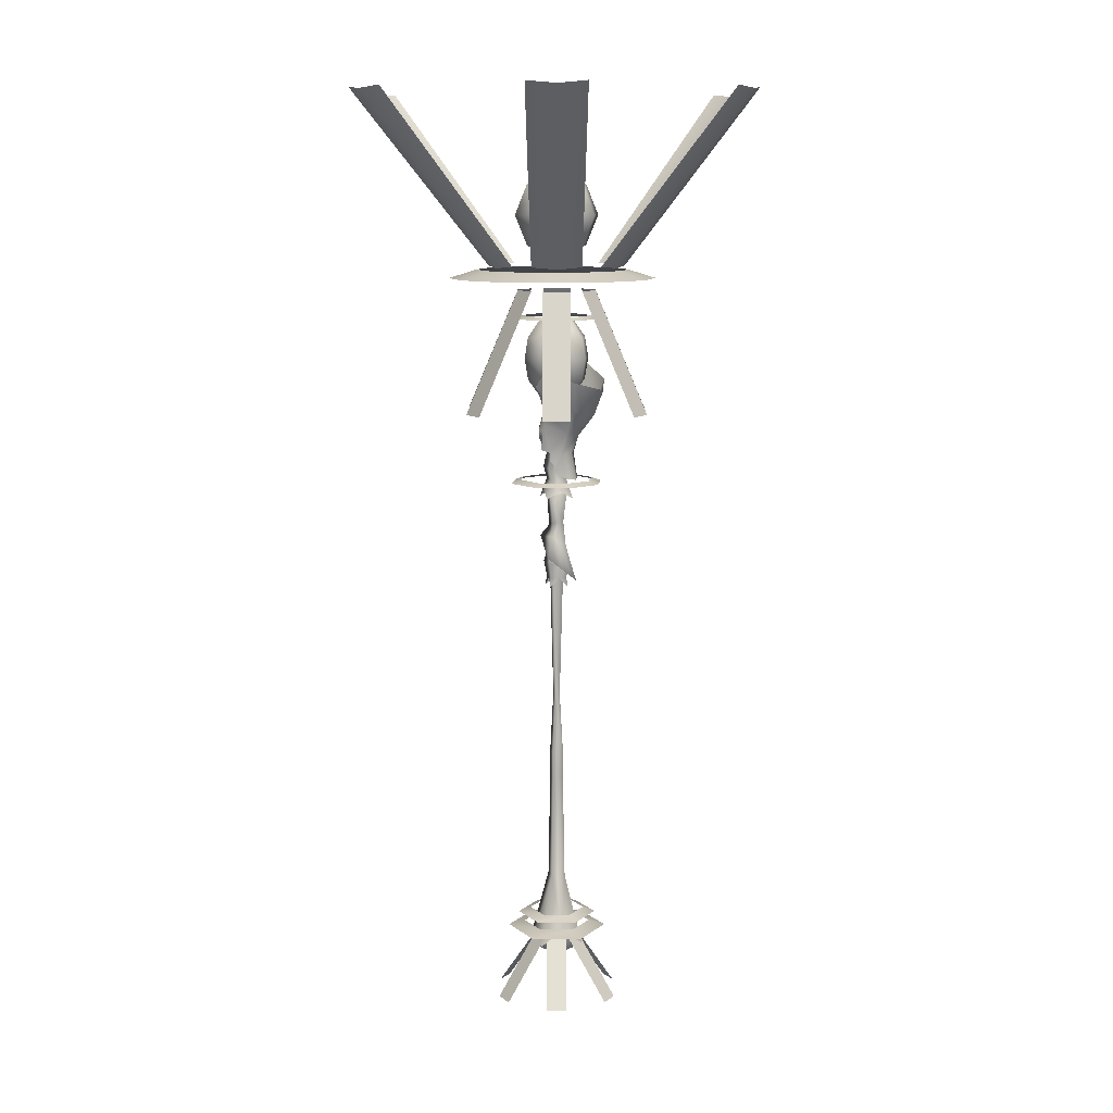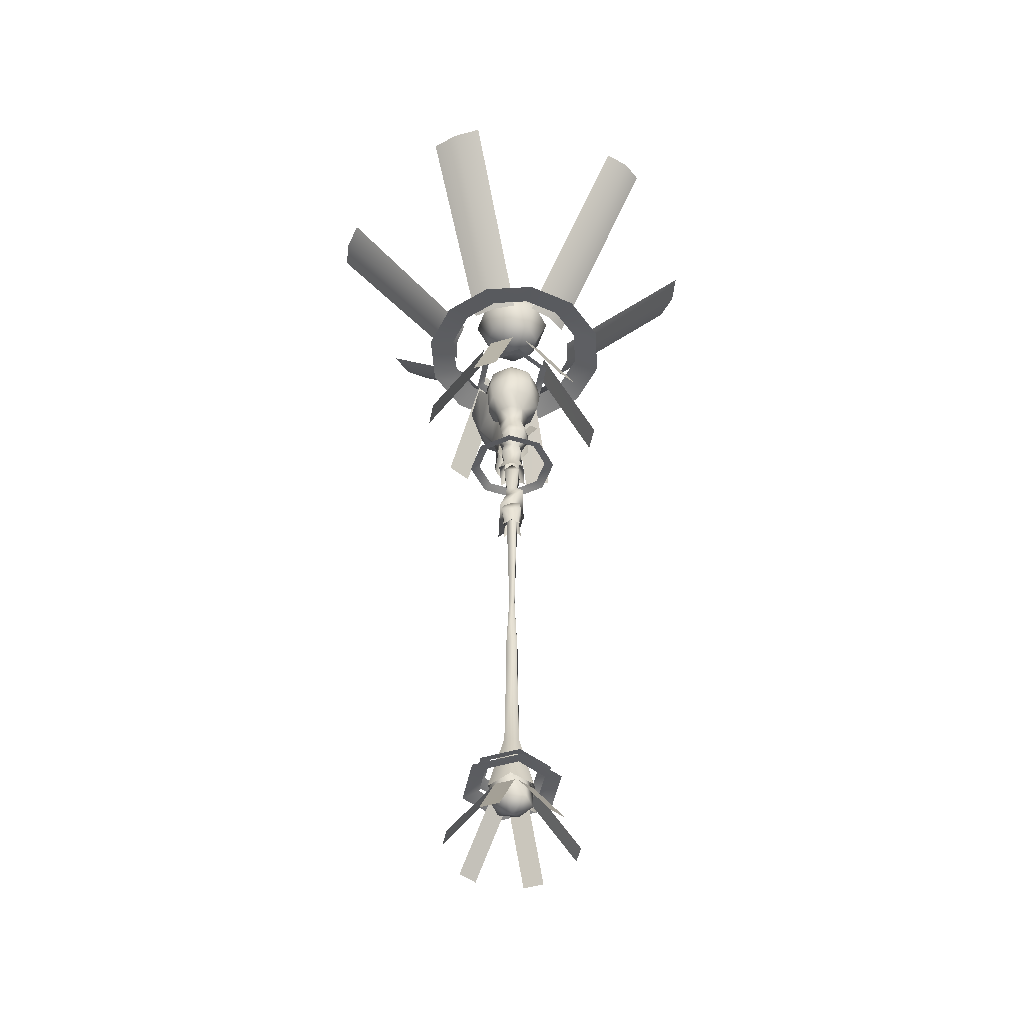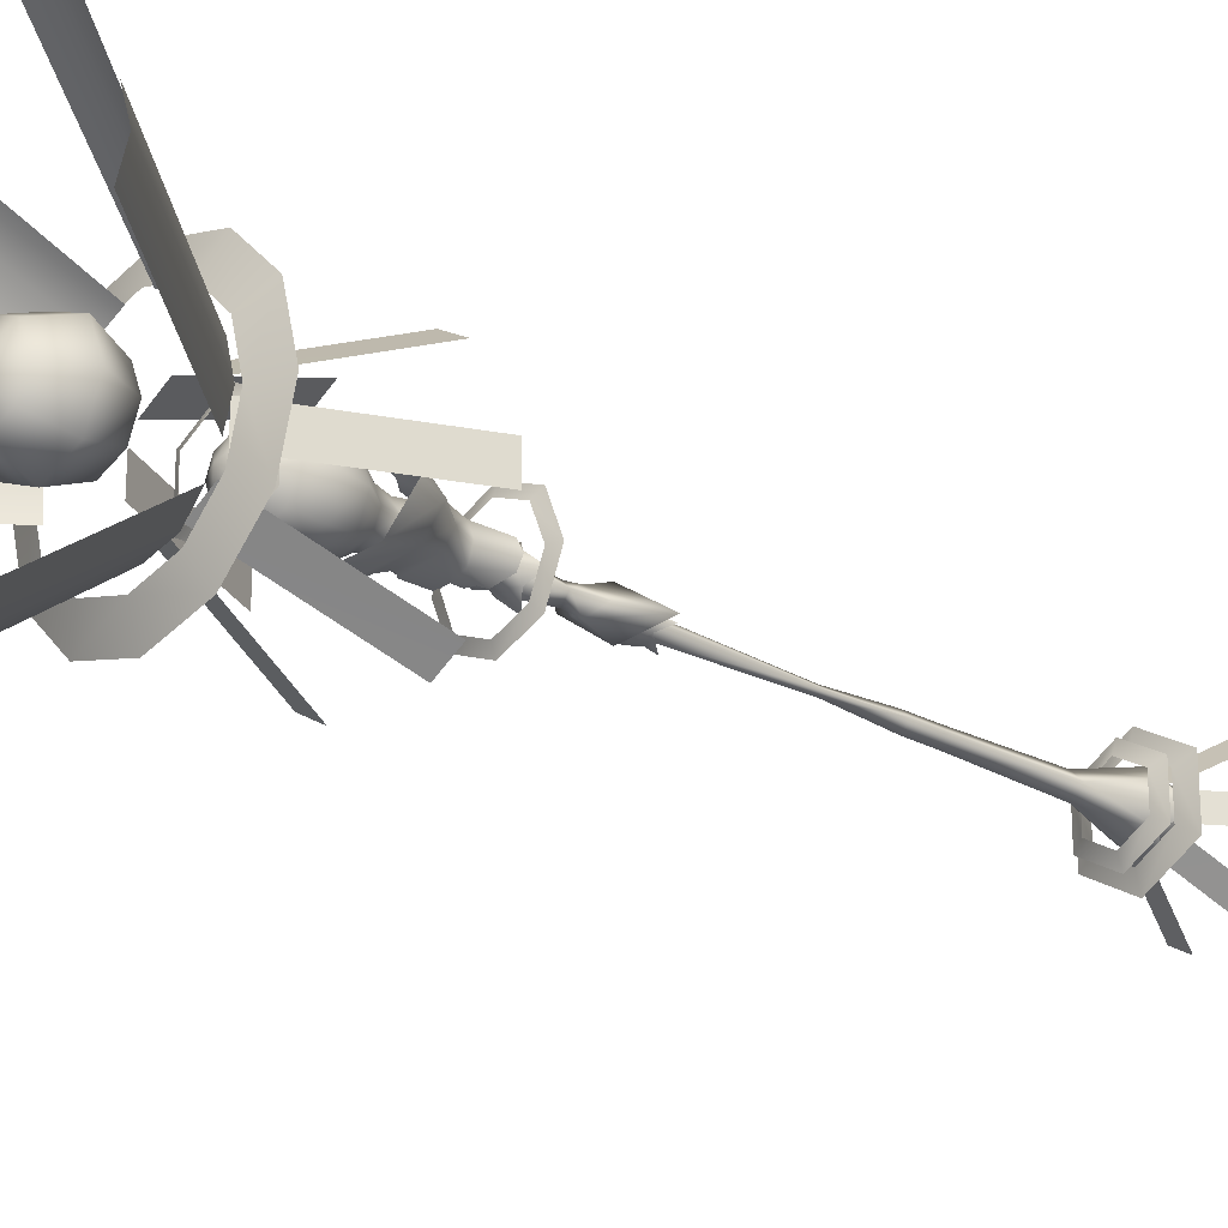
<metadata>
{"format":"obj","ext":"obj","renderer":"f3d","projection":"perspective","resolution":1024,"background":"white","views":[{"elev":10.3,"azim":-150.1,"up":"+Y"},{"elev":-48.1,"azim":48.8,"up":"+Y"},{"elev":-23.3,"azim":-133.7,"up":"+Z"}]}
</metadata>
<code>
o MDL_w21stx2_bod00
v 0 -0.2881 0.02
v 0.0097 -0.1281 -0
v 0 -0.1281 0.01
v 0.0197 -0.2881 -0
v 0 -0.3631 0.02
v 0.0197 -0.3631 -0
v -0.02 -0.2881 -0
v -0.01 -0.1281 -0
v -0.02 -0.3631 -0
v 0 0.1978 0.02
v 0.0197 0.1978 0
v -0.02 0.1978 0
v 0 -0.6372 0.0259
v 0.04 -0.7822 0.04
v 0.0259 -0.6372 -0
v 0 -0.8222 0.08
v -0.04 -0.7822 0.04
v 0.08 -0.8222 -0
v -0.0259 -0.6372 -0
v -0.08 -0.8222 -0
v 0 0.2328 0.0391
v 0.0388 0.2328 0
v 0.0147 0.1928 0.015
v 0.0297 0.2628 0
v 0 0.2628 0.03
v 0 0.2778 0
v -0.0391 0.2328 0
v -0.015 0.1928 0.015
v -0.03 0.2628 0
v -0.03 0.1928 0
v -0.035 0.1678 0
v 0 0.1928 0.03
v 0.0297 0.1928 0
v 0 0.1678 0.035
v 0.0347 0.1678 0
v 0 0.3025 0.0241
v 0.0497 0.3009 0
v 0.0222 0.3328 0
v 0 0.2478 0.045
v -0.06 0.1878 0
v -0.0288 0.2778 0
v 0 0.3391 0.02
v 0 0.4137 0.03
v 0.0297 0.4137 0
v -0.0209 0.3438 0
v -0.03 0.4137 0
v 0 0.4575 0
v 0.0397 0.4878 0
v 0 0.4578 0.03
v 0.0297 0.4578 0
v 0 0.4878 0.04
v 0.0297 0.5278 0
v 0 0.5278 0.03
v -0.03 0.4578 0
v -0.04 0.4878 0
v -0.03 0.5278 0
v 0.0247 0.4278 0.025
v 0.0497 0.4078 0
v -0.025 0.4278 0.025
v -0.05 0.4078 0
v 0 0.4078 0.05
v 0.0313 0.5672 0.0391
v 0.0538 0.5672 0
v -0.0225 0.5672 0.0391
v -0.045 0.5672 0
v -0.0194 0.64 0.0334
v -0.045 0.5878 0
v -0.0225 0.5878 0.0391
v -0.0384 0.64 0
v -0.0334 0.6797 0.0334
v -0.0475 0.6797 0
v -0.0547 0.7222 0.0547
v -0.0775 0.7222 0
v -0.0613 0.7769 0.0613
v -0.0866 0.7769 0
v -0.0547 0.8316 0.0547
v -0.0775 0.8316 0
v -0.0334 0.8744 0.0334
v -0.0475 0.8744 0
v 0 0.8991 0
v 0.0191 0.64 0.0334
v 0.0313 0.5878 0.0391
v 0.0384 0.64 0
v 0 0.6797 0.0475
v 0.0334 0.6797 0.0334
v 0 0.7222 0.0775
v 0.0547 0.7222 0.0547
v 0.0538 0.5878 0
v 0.0472 0.6797 0
v 0 0.8744 0.0475
v 0.0334 0.8744 0.0334
v 0.0472 0.8744 0
v 0.0547 0.8316 0.0547
v 0.0772 0.8316 0
v 0.0609 0.7769 0.0613
v 0.0866 0.7769 0
v 0.0772 0.7222 0
v 0 0.8316 0.0775
v 0 0.7769 0.0866
v 0 -0.2881 -0.0197
v 0 -0.1281 -0.0097
v 0 0.1978 -0.0197
v 0 -0.6372 -0.0259
v 0.04 -0.7822 -0.0397
v -0.04 -0.7822 -0.0397
v 0 -0.8222 -0.0797
v 0 -0.3631 -0.0197
v 0 0.2328 -0.0388
v 0.0147 0.1928 -0.0147
v 0 0.1928 -0.0297
v -0.015 0.1928 -0.0147
v 0 0.1678 -0.0347
v 0 0.2628 -0.0297
v 0 0.3025 -0.0237
v 0 0.2478 -0.0447
v 0 0.3391 -0.0197
v 0 0.4137 -0.0297
v 0 0.4578 -0.0297
v 0 0.4878 -0.0397
v -0.025 0.4278 -0.0247
v 0 0.4078 -0.0497
v 0 0.5278 -0.0297
v 0.0247 0.4278 -0.0247
v 0.0313 0.5672 -0.0388
v -0.0225 0.5672 -0.0388
v -0.0194 0.64 -0.0331
v -0.0225 0.5878 -0.0388
v 0.0191 0.64 -0.0331
v 0 0.6797 -0.0472
v 0.0313 0.5878 -0.0388
v -0.0334 0.6797 -0.0334
v 0 0.7222 -0.0772
v 0.0334 0.6797 -0.0334
v 0.0547 0.7222 -0.0547
v -0.0334 0.8744 -0.0334
v 0 0.8744 -0.0472
v 0.0334 0.8744 -0.0334
v -0.0547 0.8316 -0.0547
v -0.0613 0.7769 -0.0609
v 0 0.8316 -0.0772
v 0 0.7769 -0.0866
v 0.0547 0.8316 -0.0547
v 0.0609 0.7769 -0.0609
v -0.0547 0.7222 -0.0547
v -0.0322 0.7578 0.1063
v -0.0819 0.6484 0.0578
v 0.0034 0.7078 0.1019
v -0.0997 0.7209 0.0787
v -0.0184 0.6634 0.0769
v -0.0516 0.585 0.0359
v -0.0144 0.6278 0.0609
v 0.005 0.6062 0.0584
v -0.0053 0.5303 0.0447
v 0.0172 0.5378 0.0509
v -0.0178 0.4978 0.0422
v -0.0053 0.5078 0.0453
v -0.0334 0.5278 0.0325
v -0.0178 0.4778 0.0409
v -0.0494 0.4609 0.0241
v -0.0459 0.5278 0
v -0.0594 0.4578 0
v -0.0494 0.4609 -0.0237
v -0.1134 0.6328 0
v -0.1403 0.6978 0
v -0.0662 0.5753 0
v 0.0034 0.7078 -0.1016
v -0.0819 0.6484 -0.0575
v -0.0322 0.7578 -0.1063
v -0.0184 0.6634 -0.0766
v -0.0997 0.7209 -0.0784
v -0.0144 0.6278 -0.0606
v -0.0516 0.585 -0.0359
v 0.005 0.6062 -0.0584
v -0.0053 0.5303 -0.0447
v 0.0172 0.5378 -0.0506
v -0.0178 0.4978 -0.0422
v -0.0053 0.5078 -0.0453
v -0.0334 0.5278 -0.0322
v -0.0178 0.4778 -0.0409
v 0.0122 0.9841 0.2703
v 0.0122 1.007 0.1981
v -0.1228 0.9841 0.2341
v 0.1472 0.9841 0.2341
v -0.0869 1.007 0.1716
v -0.1594 1.007 0.0991
v -0.2219 0.9841 0.135
v -0.1859 1.007 0
v -0.2578 0.9841 0
v 0.2822 0.9841 0
v 0.2103 1.007 0
v 0.2459 0.9841 0.135
v 0.2459 0.9841 -0.135
v 0.1838 1.007 0.0991
v 0.1112 1.007 0.1716
v 0.0122 1.007 -0.1981
v 0.0122 0.9841 -0.27
v -0.1228 0.9841 -0.2338
v 0.1472 0.9841 -0.2338
v 0.1112 1.007 -0.1716
v -0.0869 1.007 -0.1716
v -0.2219 0.9841 -0.135
v -0.1594 1.007 -0.0991
v 0.1838 1.007 -0.0991
f 1 3 2
f 2 4 1
f 5 1 4
f 4 6 5
f 7 8 3
f 3 1 7
f 9 7 1
f 1 5 9
f 3 10 11
f 10 3 8
f 3 11 2
f 10 8 12
f 13 15 14
f 14 16 13
f 17 13 16
f 14 15 18
f 17 20 19
f 19 13 17
f 6 15 13
f 13 5 6
f 5 13 19
f 19 9 5
f 21 23 22
f 22 24 21
f 25 21 24
f 24 26 25
f 27 28 21
f 21 25 27
f 29 27 25
f 25 26 29
f 28 27 30
f 30 31 28
f 21 28 32
f 32 23 21
f 23 33 22
f 23 32 34
f 32 28 34
f 33 23 35
f 36 37 38
f 37 36 39
f 40 36 41
f 36 40 39
f 42 44 43
f 43 45 42
f 36 42 45
f 45 41 36
f 42 38 44
f 43 46 45
f 47 46 43
f 47 43 44
f 38 42 36
f 37 39 40
f 48 49 50
f 49 48 51
f 52 51 48
f 51 52 53
f 51 54 49
f 54 51 55
f 53 55 51
f 55 53 56
f 57 50 49
f 50 57 58
f 59 54 60
f 54 59 49
f 49 61 57
f 59 61 49
f 62 52 63
f 53 52 62
f 62 64 53
f 64 65 56
f 66 67 68
f 67 66 69
f 70 69 66
f 69 70 71
f 72 71 70
f 71 72 73
f 74 73 72
f 73 74 75
f 76 75 74
f 75 76 77
f 78 77 76
f 77 78 79
f 80 79 78
f 81 68 82
f 82 83 81
f 81 66 68
f 66 81 84
f 85 84 81
f 84 85 86
f 87 86 85
f 82 88 83
f 84 70 66
f 89 81 83
f 81 89 85
f 80 78 90
f 80 90 91
f 92 80 91
f 91 93 92
f 94 92 93
f 93 95 94
f 96 94 95
f 95 87 96
f 97 96 87
f 74 98 76
f 98 74 99
f 72 99 74
f 99 72 86
f 70 86 72
f 86 70 84
f 99 93 98
f 93 99 95
f 86 95 99
f 95 86 87
f 89 87 85
f 87 89 97
f 98 78 76
f 90 78 98
f 98 93 90
f 90 93 91
f 65 68 67
f 68 65 64
f 64 82 68
f 82 64 62
f 62 88 82
f 88 62 63
f 53 64 56
f 100 2 101
f 101 7 100
f 9 100 7
f 4 2 100
f 8 7 101
f 101 11 102
f 11 101 2
f 8 102 12
f 102 8 101
f 15 103 104
f 103 15 6
f 103 105 106
f 105 103 19
f 106 104 103
f 18 15 104
f 20 105 19
f 103 6 107
f 107 19 103
f 9 19 107
f 4 107 6
f 107 4 100
f 107 100 9
f 108 22 109
f 109 110 108
f 111 108 110
f 110 112 111
f 27 108 111
f 111 30 27
f 24 22 108
f 108 113 24
f 113 108 27
f 27 29 113
f 113 29 26
f 24 113 26
f 33 109 22
f 110 109 112
f 109 33 35
f 30 111 31
f 114 38 37
f 37 115 114
f 114 40 41
f 40 114 115
f 116 117 44
f 117 116 45
f 114 45 116
f 38 116 44
f 46 117 45
f 117 46 47
f 117 47 44
f 116 38 114
f 45 114 41
f 115 37 40
f 48 50 118
f 118 119 48
f 118 54 119
f 54 118 120
f 121 120 118
f 55 119 54
f 52 48 119
f 119 122 52
f 122 119 55
f 55 56 122
f 123 118 50
f 50 58 123
f 60 54 120
f 121 118 123
f 63 52 124
f 124 88 63
f 122 124 52
f 124 122 125
f 56 125 122
f 65 125 56
f 126 127 67
f 127 126 128
f 129 128 126
f 69 126 67
f 128 130 127
f 130 128 83
f 89 83 128
f 88 130 83
f 131 126 69
f 126 131 129
f 132 129 131
f 129 132 133
f 134 133 132
f 133 134 89
f 97 89 134
f 71 131 69
f 133 128 129
f 128 133 89
f 135 79 80
f 80 136 135
f 137 136 80
f 80 92 137
f 75 77 138
f 138 139 75
f 139 138 140
f 140 141 139
f 141 140 142
f 142 143 141
f 143 142 94
f 94 96 143
f 71 73 144
f 144 131 71
f 144 132 131
f 77 79 135
f 135 138 77
f 135 140 138
f 136 140 135
f 140 136 142
f 137 142 136
f 142 137 92
f 94 142 92
f 73 75 139
f 139 144 73
f 144 139 141
f 141 132 144
f 132 141 143
f 143 134 132
f 134 143 96
f 96 97 134
f 65 67 127
f 127 125 65
f 125 127 130
f 130 124 125
f 130 88 124
f 145 147 146
f 146 148 145
f 149 146 147
f 150 146 151
f 151 152 150
f 153 150 152
f 152 154 153
f 149 151 146
f 155 153 156
f 157 155 158
f 158 159 157
f 160 157 159
f 159 161 160
f 162 160 161
f 163 164 148
f 148 146 163
f 165 163 146
f 146 150 165
f 157 165 150
f 165 157 160
f 153 157 150
f 157 153 155
f 166 168 167
f 167 169 166
f 167 168 170
f 170 163 167
f 165 167 163
f 167 172 171
f 171 169 167
f 173 171 172
f 172 174 173
f 175 173 174
f 174 176 177
f 176 174 178
f 172 178 174
f 178 172 165
f 178 179 176
f 179 178 162
f 164 163 170
f 172 167 165
f 178 165 160
f 160 162 178
f 180 181 182
f 181 180 183
f 182 181 184
f 182 185 186
f 185 182 184
f 186 185 187
f 187 188 186
f 189 190 191
f 190 189 192
f 191 190 193
f 183 193 194
f 193 183 191
f 194 181 183
f 195 196 197
f 196 195 198
f 199 198 195
f 200 195 197
f 201 202 197
f 202 201 187
f 188 187 201
f 200 197 202
f 203 190 192
f 203 198 199
f 198 203 192
o MDL_w21stx2_bod01
v -0.0688 0.4575 0.0688
v -0.0869 0.4481 0.0869
v -0.1225 0.4487 0
v 0 0.4569 0.0969
v -0.0969 0.4569 0
v -0.0869 0.4481 -0.0869
v 0 0.4487 0.1225
v 0.0688 0.4575 0.0688
v 0.0869 0.4481 0.0869
v 0.0969 0.4569 0
v 0.1225 0.4487 0
v 0.0688 0.4575 -0.0688
v 0.0869 0.4481 -0.0869
v 0 0.4569 -0.0969
v 0 0.4487 -0.1225
v -0.0688 0.4575 -0.0688
v 0 1.259 0
v 0 1.226 0.0794
v 0.0556 1.226 0.0562
v -0.0562 1.226 0.0562
v 0.0787 1.226 0
v 0.0556 1.226 -0.0556
v 0 1.226 -0.0787
v -0.0562 1.226 -0.0556
v -0.0794 1.226 0
v 0 1.147 0.1119
v 0.0787 1.147 0.0794
v 0.1119 1.147 0
v 0.0787 1.147 -0.0787
v 0 1.147 -0.1119
v -0.0794 1.147 -0.0787
v -0.1119 1.147 0
v -0.0794 1.147 0.0794
v 0.0556 1.068 0.0562
v 0 1.068 0.0794
v 0 1.035 0
v 0.0787 1.068 0
v 0.0556 1.068 -0.0556
v 0 1.068 -0.0787
v -0.0562 1.068 -0.0556
v -0.0794 1.068 0
v -0.0562 1.068 0.0562
v 0 1.268 0.0406
v 0 1.261 0.0575
v 0.04 1.261 0.0406
v 0.0281 1.268 0.0288
v 0.0569 1.261 0
v 0.04 1.268 0
v 0.04 1.261 -0.04
v 0.0281 1.268 -0.0281
v 0 1.261 -0.0569
v 0 1.268 -0.04
v -0.0406 1.261 -0.04
v -0.0288 1.268 -0.0281
v -0.0575 1.261 0
v -0.0406 1.268 0
v -0.0406 1.261 0.0406
v -0.0288 1.268 0.0288
v -0.1138 -0.7831 0.0656
v 0 -0.7713 0.0875
v -0.0756 -0.7713 0.0437
v 0 -0.7831 0.1312
v 0.075 -0.7713 0.0437
v 0.1131 -0.7831 0.0656
v 0.075 -0.7713 -0.0431
v 0.1131 -0.7831 -0.065
v 0 -0.7713 -0.0869
v 0 -0.7831 -0.1306
v -0.0756 -0.7713 -0.0431
v -0.1138 -0.7831 -0.065
v -0.09 -0.745 0.0519
v 0 -0.7331 0.0719
v -0.0625 -0.7331 0.0362
v 0 -0.745 0.1037
v 0.0619 -0.7331 0.0362
v 0.0894 -0.745 0.0519
v 0.0619 -0.7331 -0.0356
v 0.0894 -0.745 -0.0519
v 0 -0.7331 -0.0719
v 0 -0.745 -0.1037
v -0.0625 -0.7331 -0.0356
v -0.09 -0.745 -0.0519
v 0.0525 -0.8394 -0
v 0.0237 -0.8394 0.0444
v 0.0237 -0.7806 0.0444
v 0 -0.8687 -0
v 0.0288 -0.8394 -0.0444
v 0.0525 -0.7806 -0
v 0.0288 -0.7806 -0.0444
v -0.0244 -0.8394 -0.0444
v -0.0244 -0.7806 -0.0444
v -0.0531 -0.8394 -0
v -0.0531 -0.7806 -0
v -0.0288 -0.8394 0.0444
v -0.0288 -0.7806 0.0444
v 0.06 -0.9681 -0.1569
v 0.0494 -0.8075 -0.0338
v 0.0044 -0.8075 -0.06
v 0.1056 -0.9681 -0.1306
v -0.005 -0.8075 0.06
v -0.1056 -0.9681 0.1312
v -0.05 -0.8075 0.0344
v -0.0606 -0.9681 0.1569
v 0.1663 -0.9681 -0.0256
v 0.0544 -0.8075 0.0262
v 0.0544 -0.8075 -0.0256
v 0.1663 -0.9681 0.0262
v -0.0544 -0.8075 0.0262
v -0.1663 -0.9681 -0.0256
v -0.0544 -0.8075 -0.0256
v -0.1663 -0.9681 0.0262
v -0.1056 -0.9681 -0.1306
v -0.005 -0.8075 -0.06
v -0.05 -0.8075 -0.0338
v -0.0606 -0.9681 -0.1569
v 0.0494 -0.8075 0.0344
v 0.06 -0.9681 0.1569
v 0.0044 -0.8075 0.06
v 0.1056 -0.9681 0.1312
v -0.5581 1.456 0
v -0.1675 1.019 -0.0637
v -0.5437 1.462 -0.0637
v -0.1794 1.013 0
v -0.1675 1.019 0.0637
v -0.5437 1.462 0.0637
v 0.1669 1.019 -0.0637
v 0.5581 1.456 0
v 0.5431 1.462 -0.0637
v 0.1794 1.013 0
v 0.1669 1.019 0.0637
v 0.5431 1.462 0.0637
v 0.2788 1.456 0.4825
v 0.0281 1.019 0.1769
v 0.0894 1.013 0.1556
v 0.2037 1.462 0.5038
v 0.1388 1.019 0.1131
v 0.3394 1.462 0.44
v -0.1394 1.019 -0.1125
v -0.2794 1.456 -0.4819
v -0.09 1.013 -0.155
v -0.3394 1.462 -0.44
v -0.0281 1.019 -0.1769
v -0.2044 1.462 -0.5038
v -0.2794 1.456 0.4825
v -0.1394 1.019 0.1131
v -0.09 1.013 0.1556
v -0.3394 1.462 0.44
v -0.0281 1.019 0.1769
v -0.2044 1.462 0.5038
v 0.0281 1.019 -0.1769
v 0.2788 1.456 -0.4819
v 0.0894 1.013 -0.155
v 0.2037 1.462 -0.5038
v 0.1388 1.019 -0.1125
v 0.3394 1.462 -0.44
v 0.0938 0.6369 -0.2344
v 0.0787 0.9538 -0.0656
v 0.0169 0.9538 -0.1013
v 0.1556 0.6369 -0.1981
v -0.0175 0.9538 0.1019
v -0.1563 0.6369 0.1988
v -0.0794 0.9538 0.0662
v -0.0944 0.6369 0.2344
v -0.1563 0.6369 -0.1981
v -0.0175 0.9538 -0.1013
v -0.0794 0.9538 -0.0656
v -0.0944 0.6369 -0.2344
v 0.0787 0.9538 0.0662
v 0.0938 0.6369 0.2344
v 0.0169 0.9538 0.1019
v 0.1556 0.6369 0.1988
v 0.25 0.6369 -0.0356
v 0.0962 0.9538 0.0356
v 0.0962 0.9538 -0.0356
v 0.25 0.6369 0.0356
v -0.0969 0.9538 0.0356
v -0.25 0.6369 -0.0356
v -0.0969 0.9538 -0.0356
v -0.25 0.6369 0.0356
v -0.0994 0.8794 0.0575
v 0 0.8881 0.0938
v -0.0806 0.8881 0.0469
v 0 0.8794 0.115
v 0.0806 0.8881 0.0469
v 0.0994 0.8794 0.0575
v 0.0806 0.8881 -0.0463
v 0.0994 0.8794 -0.0569
v 0 0.8881 -0.0931
v 0 0.8794 -0.1144
v -0.0806 0.8881 -0.0463
v -0.0994 0.8794 -0.0569
f 204 206 205
f 205 207 204
f 206 204 208
f 208 209 206
f 207 205 210
f 210 211 207
f 211 210 212
f 212 213 211
f 213 212 214
f 214 215 213
f 215 214 216
f 216 217 215
f 217 216 218
f 218 219 217
f 219 218 209
f 209 208 219
f 220 221 222
f 221 220 223
f 220 222 224
f 220 224 225
f 220 225 226
f 220 226 227
f 220 227 228
f 220 228 223
f 221 229 230
f 222 221 230
f 230 231 222
f 224 222 231
f 231 232 224
f 225 224 232
f 232 233 225
f 226 225 233
f 233 234 226
f 227 226 234
f 234 235 227
f 228 227 235
f 235 236 228
f 223 228 236
f 236 229 223
f 223 229 221
f 237 229 238
f 238 239 237
f 240 237 239
f 230 229 237
f 237 240 230
f 231 230 240
f 240 241 231
f 232 231 241
f 241 242 232
f 233 232 242
f 242 243 233
f 234 233 243
f 243 244 234
f 235 234 244
f 244 245 235
f 236 235 245
f 245 238 236
f 236 238 229
f 239 241 240
f 241 239 242
f 239 243 242
f 243 239 244
f 239 245 244
f 245 239 238
f 246 247 248
f 249 246 248
f 248 250 249
f 251 249 250
f 250 252 251
f 253 251 252
f 252 254 253
f 255 253 254
f 254 256 255
f 257 255 256
f 256 258 257
f 259 257 258
f 258 260 259
f 261 259 260
f 260 247 261
f 261 247 246
f 262 264 263
f 265 262 263
f 263 266 265
f 267 265 266
f 266 268 267
f 269 267 268
f 268 270 269
f 271 269 270
f 270 272 271
f 273 271 272
f 272 264 273
f 262 273 264
f 274 276 275
f 277 274 275
f 275 278 277
f 279 277 278
f 278 280 279
f 281 279 280
f 280 282 281
f 283 281 282
f 282 284 283
f 285 283 284
f 284 276 285
f 274 285 276
f 286 288 287
f 287 289 286
f 290 286 289
f 291 288 286
f 286 290 291
f 292 291 290
f 290 293 292
f 294 292 293
f 293 295 294
f 296 294 295
f 295 297 296
f 298 296 297
f 297 287 298
f 298 287 288
f 289 293 290
f 293 289 295
f 289 297 295
f 297 289 287
f 299 300 301
f 300 299 302
f 303 304 305
f 304 303 306
f 307 308 309
f 308 307 310
f 311 312 313
f 312 311 314
f 315 316 317
f 316 315 318
f 319 320 321
f 320 319 322
f 323 324 325
f 324 323 326
f 327 326 323
f 323 328 327
f 329 330 331
f 330 329 332
f 333 330 332
f 330 333 334
f 335 337 336
f 336 338 335
f 339 335 340
f 335 339 337
f 341 343 342
f 342 344 341
f 342 345 346
f 345 342 343
f 347 349 348
f 348 350 347
f 351 347 352
f 347 351 349
f 353 355 354
f 354 356 353
f 354 357 358
f 357 354 355
f 359 361 360
f 360 362 359
f 363 365 364
f 364 366 363
f 367 369 368
f 368 370 367
f 371 373 372
f 372 374 371
f 375 377 376
f 376 378 375
f 379 381 380
f 380 382 379
f 383 384 385
f 386 384 383
f 384 386 387
f 388 387 386
f 387 388 389
f 390 389 388
f 389 390 391
f 392 391 390
f 391 392 393
f 394 393 392
f 393 394 385
f 383 385 394

</code>
